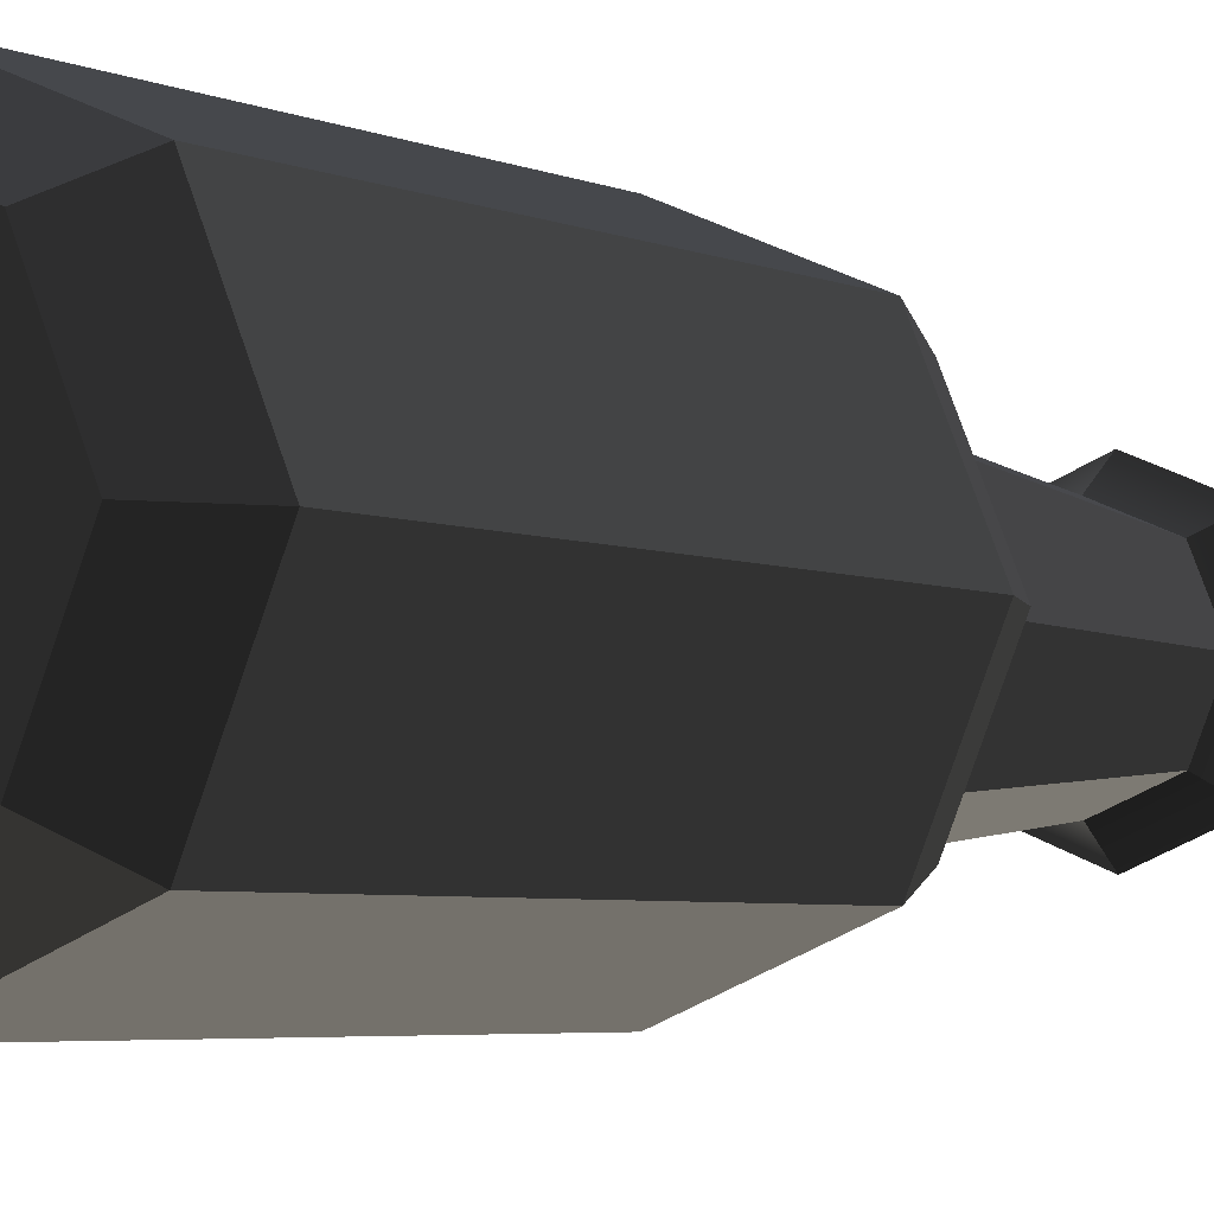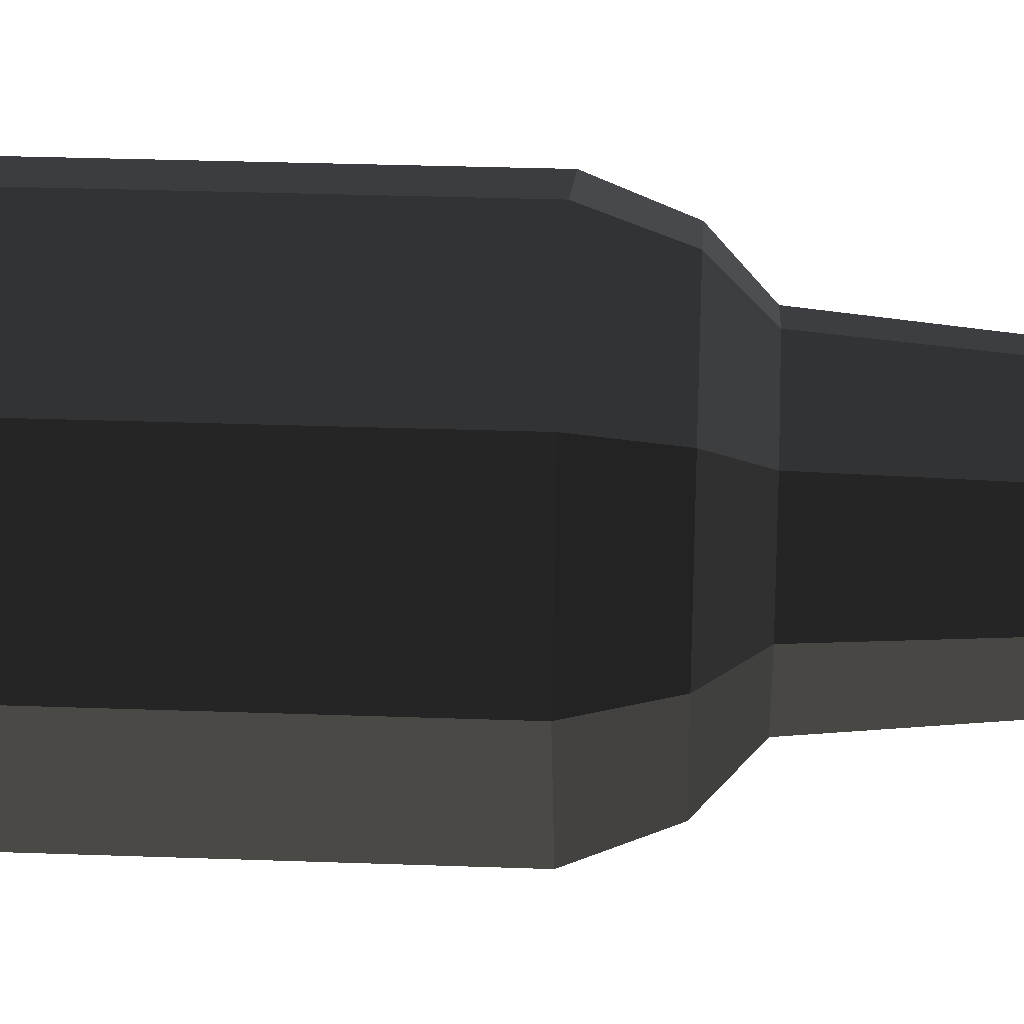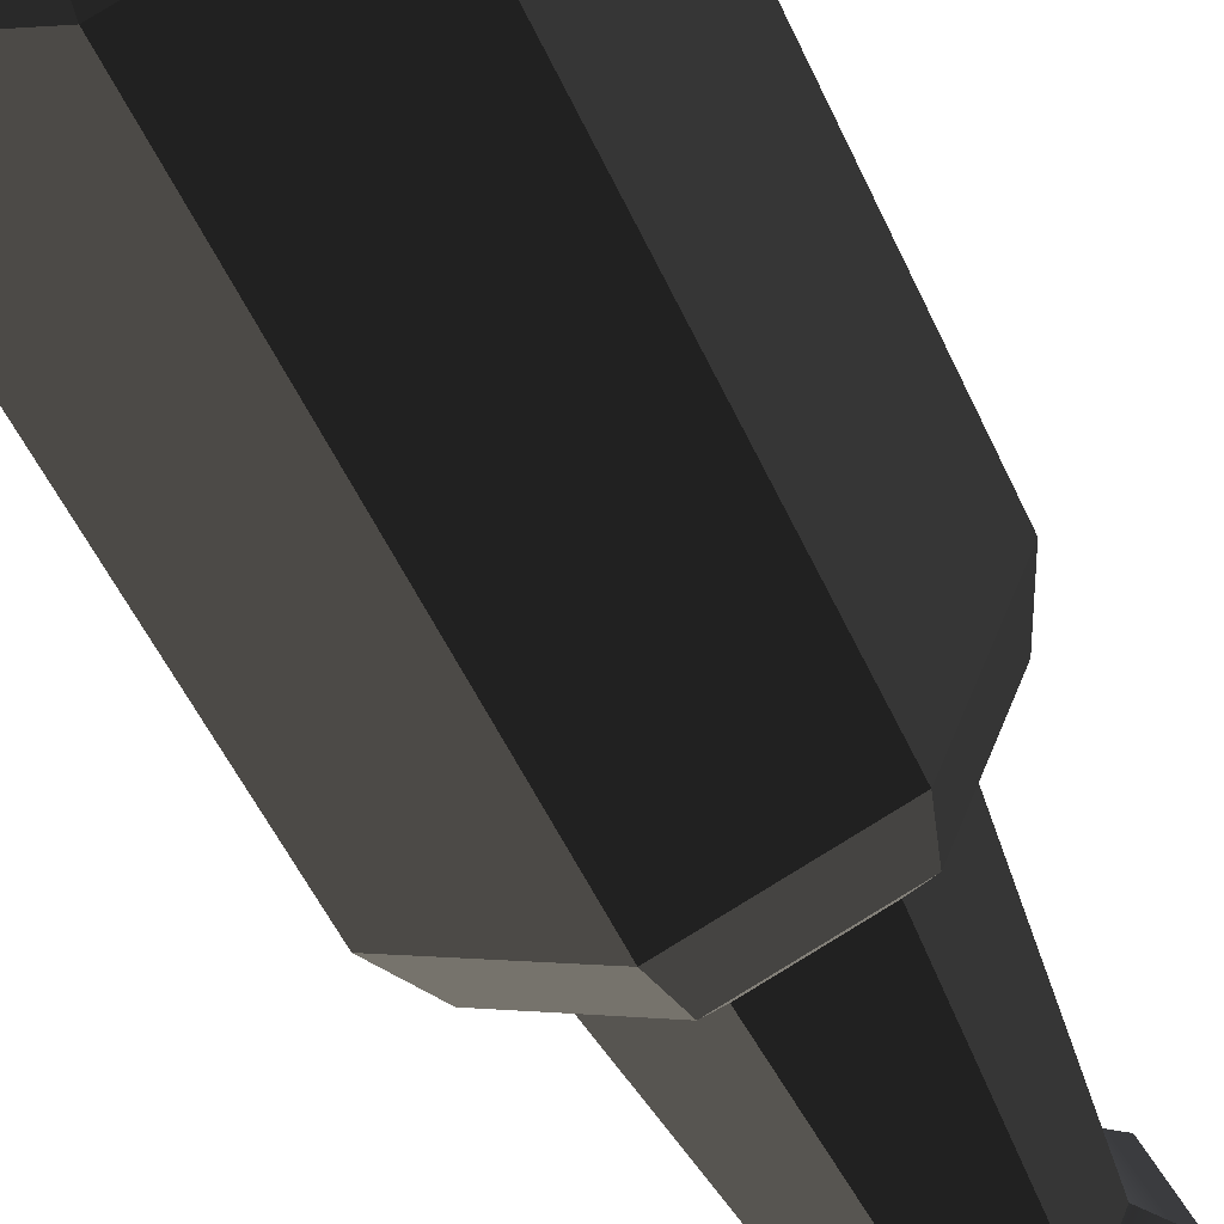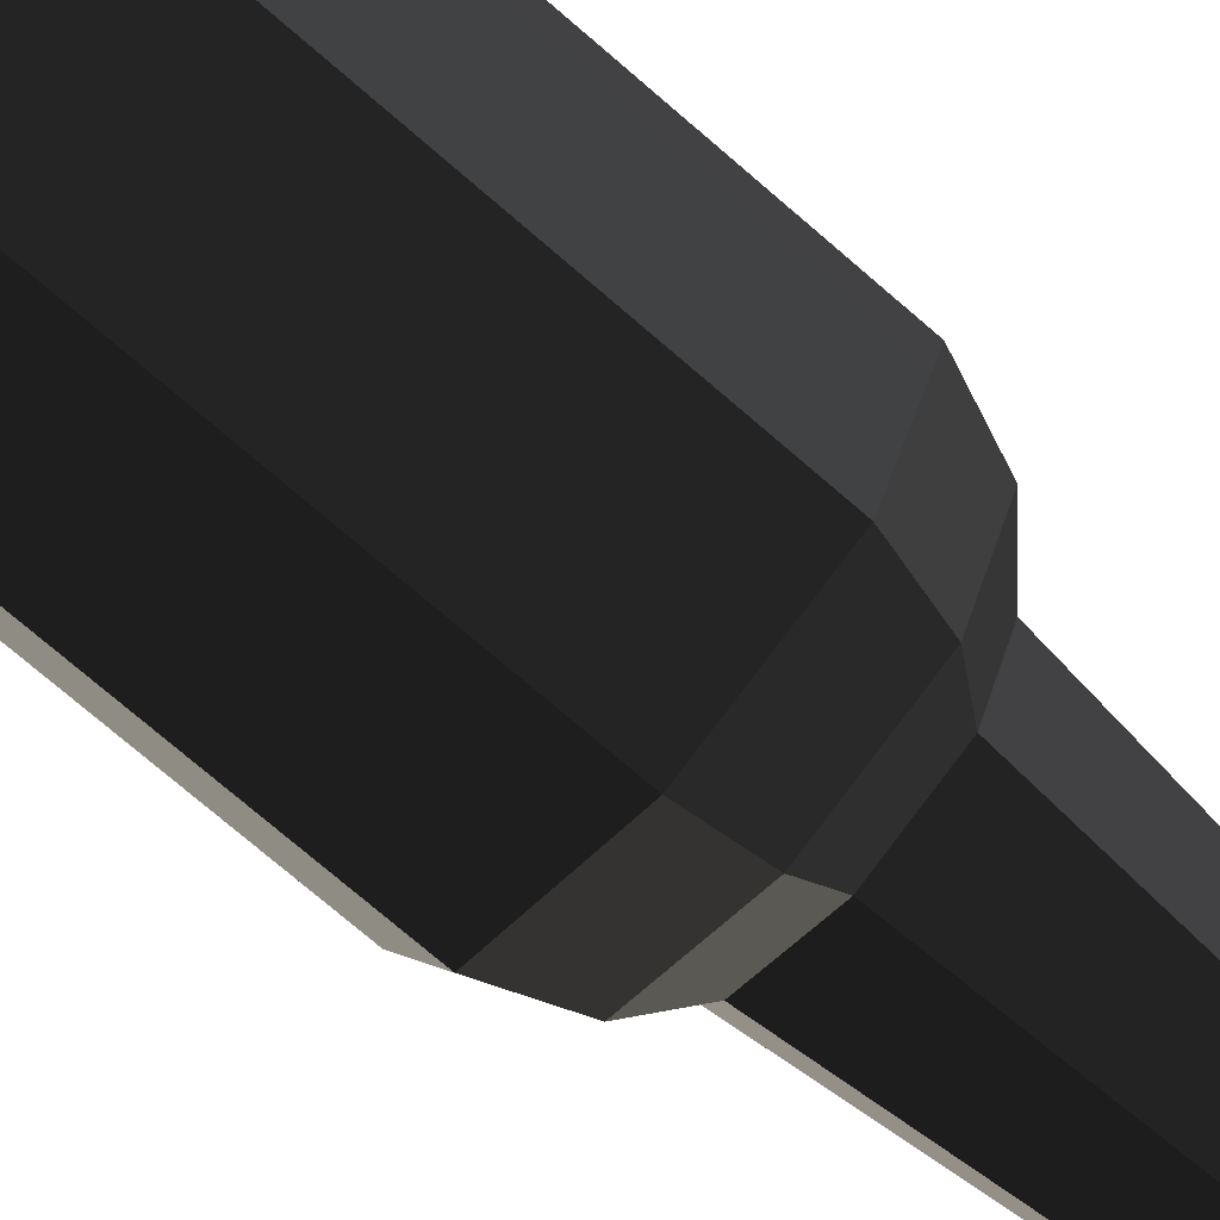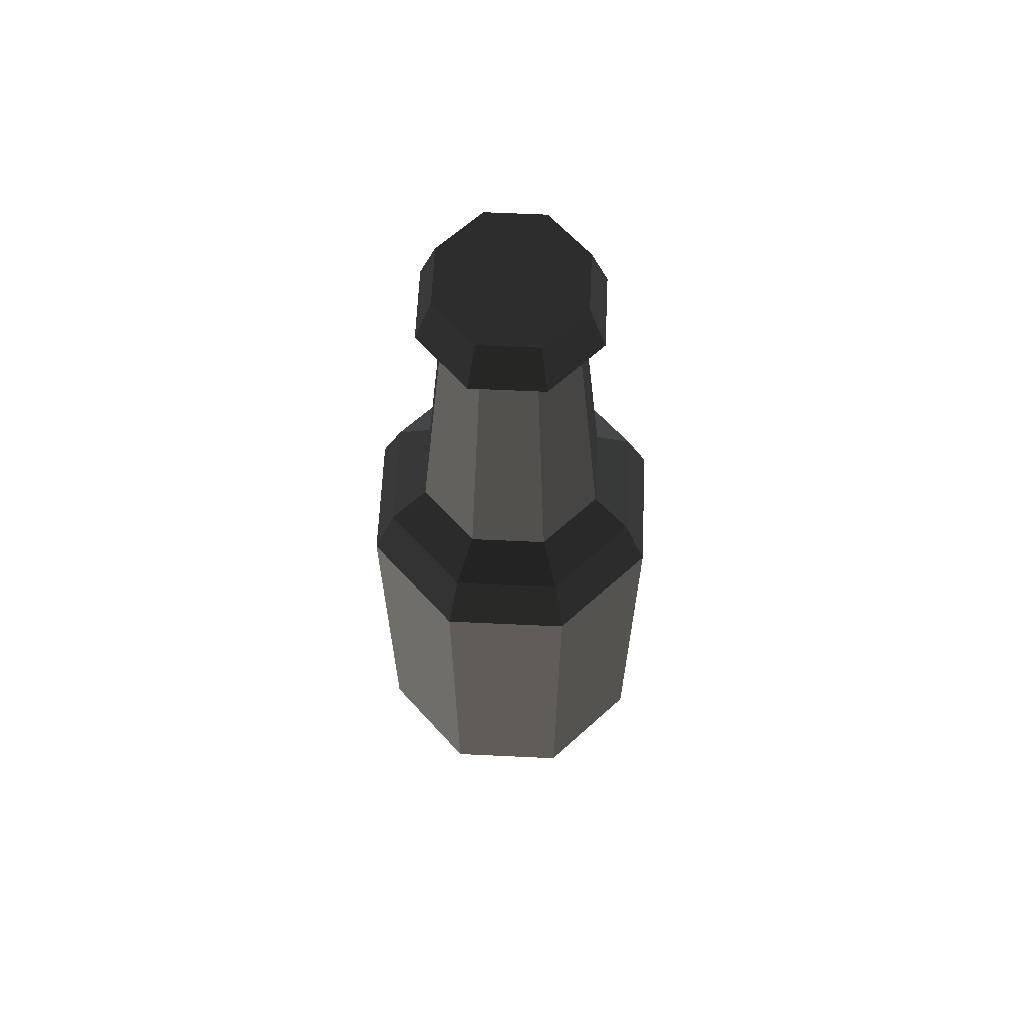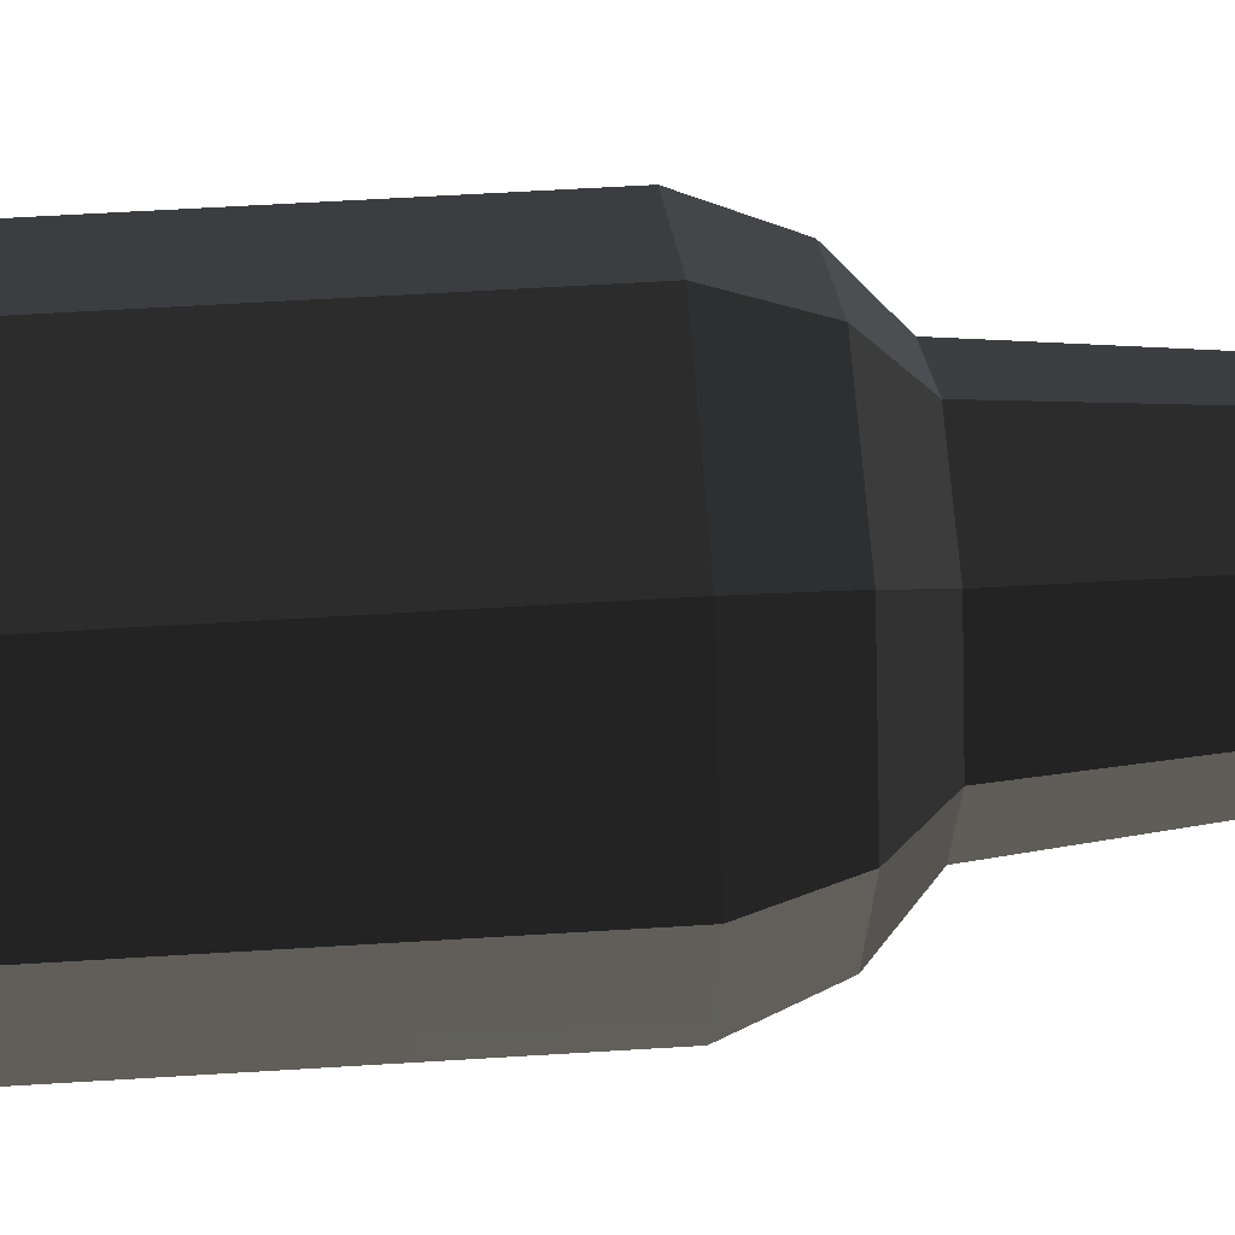
<metadata>
{"format":"obj","ext":"obj","renderer":"f3d","projection":"perspective","resolution":1024,"background":"white","views":[{"elev":-3.8,"azim":31.9,"up":"+Z"},{"elev":32.9,"azim":92.8,"up":"+Z"},{"elev":-46.6,"azim":22.2,"up":"+Z"},{"elev":-72.1,"azim":48.9,"up":"+Z"},{"elev":63.9,"azim":-154.8,"up":"+Y"},{"elev":42.9,"azim":85.4,"up":"+Z"}]}
</metadata>
<code>
v 42.64 -153.3 -42.65
v 0 -153.3 -60.35
v -42.64 -153.3 -42.65
v -60.31 -153.3 0
v -42.64 -153.3 42.64
v 0 -153.3 60.32
v 42.64 -153.3 42.64
v 60.35 -153.3 0
v 52.33 103.5 -52.34
v 0 103.5 -74.01
v -52.33 103.5 -52.34
v -73.99 103.5 0
v -52.33 103.5 52.32
v 0 103.5 73.98
v 52.33 103.5 52.32
v 74.02 103.5 0
v 0 -153.3 0
v -52.33 -132.8 -52.34
v -73.99 -132.8 0
v -52.33 -132.8 52.32
v 0 -132.8 73.98
v 52.33 -132.8 52.32
v 74.02 -132.8 0
v 52.33 -132.8 -52.34
v 0 -132.8 -74.01
v 44.82 130.2 -44.83
v 0 130.2 -63.39
v -44.82 130.2 -44.83
v -63.39 130.2 0
v -44.82 130.2 44.81
v 0 130.2 63.37
v 44.82 130.2 44.81
v 63.4 130.2 0
v 30 149.6 -30
v 0 149.6 -42.43
v -30 149.6 -30
v -42.4 149.6 0
v -30 149.6 29.98
v 0 149.6 42.41
v 30 149.6 29.98
v 42.44 149.6 0
v 19.41 308.4 -19.41
v 0 308.4 -27.45
v -19.41 308.4 -19.41
v -27.43 308.4 -0.0096
v -19.41 308.4 19.39
v 0 308.4 27.43
v 19.41 308.4 19.39
v 27.46 308.4 -0.0096
v 24.44 314.8 -24.43
v 0 314.8 -34.55
v -24.4 314.8 -24.43
v -34.52 314.8 -0.0096
v -24.4 314.8 24.41
v 0 314.8 34.52
v 24.44 314.8 24.41
v 34.56 314.8 -0.0096
v 24.44 322.9 -24.43
v 0 322.9 -34.55
v -24.4 322.9 -24.43
v -34.52 322.9 -0.0096
v -24.4 322.9 24.41
v 0 322.9 34.52
v 24.44 322.9 24.41
v 34.56 322.9 -0.0096
v 27.93 325.2 -27.91
v 0 325.2 -39.47
v -27.89 325.2 -27.91
v -39.43 325.2 -0.0096
v -27.89 325.2 27.88
v 0 325.2 39.43
v 27.93 325.2 27.88
v 39.49 325.2 -0.0096
v 23.89 338.7 -23.88
v 0.0288 338.7 -33.76
v 0.0288 338.7 -0.0096
v -23.84 338.7 -23.88
v -33.73 338.7 -0.0096
v -23.84 338.7 23.85
v 0.0288 338.7 33.73
v 23.89 338.7 23.85
v 33.78 338.7 -0.0096
v -52.33 75.34 52.32
v 0 75.34 73.98
v 52.33 75.34 52.32
v 74.02 75.34 0
v -73.99 75.34 0
v -52.33 -40.78 52.32
v 0 -40.78 73.98
v 52.33 -40.78 52.32
v 74.02 -40.78 0
v -73.99 -40.78 0
v 74.02 61.71 0
v 52.33 61.71 52.32
v 0 61.71 73.98
v -52.33 61.71 52.32
v -73.99 61.71 0
v -73.99 -25.99 0
v -52.33 -25.99 52.32
v 0 -25.99 73.98
v 52.33 -25.99 52.32
v 74.02 -25.99 0
v -59.9 75.34 -34.02
v -59.9 -40.78 -34.02
v -66.39 61.71 -18.32
v -66.39 -25.99 -18.32
v 59.93 -40.78 -34.02
v 66.43 -25.99 -18.32
v 66.43 61.71 -18.32
v 59.93 75.34 -34.02
f 11 103 87 12
f 87 83 13 12
f 83 84 14 13
f 84 85 15 14
f 85 86 16 15
f 86 110 9 16
f 2 1 17
f 3 2 17
f 4 3 17
f 5 4 17
f 6 5 17
f 7 6 17
f 8 7 17
f 1 8 17
f 74 75 76
f 75 77 76
f 77 78 76
f 78 79 76
f 79 80 76
f 80 81 76
f 81 82 76
f 82 74 76
f 3 4 19 18
f 4 5 20 19
f 5 6 21 20
f 6 7 22 21
f 7 8 23 22
f 8 1 24 23
f 1 2 25 24
f 2 3 18 25
f 9 10 27 26
f 10 11 28 27
f 11 12 29 28
f 12 13 30 29
f 13 14 31 30
f 14 15 32 31
f 15 16 33 32
f 16 9 26 33
f 26 27 35 34
f 27 28 36 35
f 28 29 37 36
f 29 30 38 37
f 30 31 39 38
f 31 32 40 39
f 32 33 41 40
f 33 26 34 41
f 34 35 43 42
f 35 36 44 43
f 36 37 45 44
f 37 38 46 45
f 38 39 47 46
f 39 40 48 47
f 40 41 49 48
f 41 34 42 49
f 42 43 51 50
f 43 44 52 51
f 44 45 53 52
f 45 46 54 53
f 46 47 55 54
f 47 48 56 55
f 48 49 57 56
f 49 42 50 57
f 50 51 59 58
f 51 52 60 59
f 52 53 61 60
f 53 54 62 61
f 54 55 63 62
f 55 56 64 63
f 56 57 65 64
f 57 50 58 65
f 58 59 67 66
f 59 60 68 67
f 60 61 69 68
f 61 62 70 69
f 62 63 71 70
f 63 64 72 71
f 64 65 73 72
f 65 58 66 73
f 66 67 75 74
f 67 68 77 75
f 68 69 78 77
f 69 70 79 78
f 70 71 80 79
f 71 72 81 80
f 72 73 82 81
f 73 66 74 82
f 99 100 95 96
f 100 101 94 95
f 101 102 93 94
f 9 110 107 24
f 24 25 10 9
f 25 18 11 10
f 97 105 106 98
f 98 99 96 97
f 20 21 89 88
f 21 22 90 89
f 22 23 91 90
f 23 24 107 91
f 18 19 92 104
f 19 20 88 92
f 102 108 109 93
f 93 109 110 86
f 94 93 86 85
f 95 94 85 84
f 96 95 84 83
f 97 96 83 87
f 103 105 97 87
f 98 106 104 92
f 92 88 99 98
f 88 89 100 99
f 89 90 101 100
f 90 91 102 101
f 91 107 108 102
f 18 104 103 11
f 106 105 103 104
f 107 110 109 108
v 47.22 -163 -47.23
v 0 -163 -66.82
v -47.22 -163 -47.23
v -66.78 -163 0.000477
v -47.22 -163 47.22
v 0 -163 66.79
v 47.22 -163 47.22
v 66.82 -163 0.000477
v 60.47 105.7 -60.49
v 0 105.7 -85.53
v -60.48 105.7 -60.49
v -85.51 105.7 0.000572
v -60.48 105.7 60.47
v 0 105.7 85.5
v 60.47 105.7 60.47
v 85.54 105.7 0.001144
v 0 -165 0
v -60.3 -136 -60.31
v -85.26 -136 0.000477
v -60.3 -136 60.29
v 0 -136 85.25
v 60.3 -136 60.29
v 85.29 -136 0.001144
v 60.3 -136 -60.31
v 0 -136 -85.28
v 51.78 136.5 -51.8
v 0 136.5 -73.24
v -51.79 136.5 -51.79
v -73.24 136.5 0.000763
v -51.78 136.5 51.78
v 0 136.5 73.22
v 51.78 136.5 51.78
v 73.24 136.5 0.000763
v 37.26 155.3 -37.26
v 0 155.3 -52.7
v -37.26 155.3 -37.26
v -52.67 155.3 0.000954
v -37.26 155.3 37.24
v 0 155.3 52.68
v 37.26 155.3 37.24
v 52.71 155.3 0.000954
v 26.96 303.7 -26.97
v -0.001144 303.7 -38.13
v -26.97 303.7 -26.96
v -38.12 303.7 -0.009346
v -26.97 303.7 26.95
v -0.001144 303.7 38.11
v 26.96 303.7 26.95
v 38.14 303.7 -0.009346
v 35.8 321.6 -35.78
v -0.004959 321.6 -50.6
v -35.76 321.6 -35.77
v -50.56 321.6 -0.008869
v -35.76 321.6 35.75
v -0.004959 321.6 50.56
v 35.8 321.6 35.75
v 50.61 321.6 -0.008869
v 29.15 347.8 -29.13
v 0.03204 347.8 -41.19
v 0.02899 350.4 -0.009632
v -29.09 347.8 -29.12
v -41.15 347.8 -0.00906
v -29.08 347.8 29.1
v 0.03204 347.8 41.15
v 29.14 347.8 29.1
v 41.21 347.8 -0.009155
f 112 127 111
f 113 127 112
f 114 127 113
f 115 127 114
f 116 127 115
f 117 127 116
f 118 127 117
f 111 127 118
f 168 170 169
f 169 170 171
f 171 170 172
f 172 170 173
f 173 170 174
f 174 170 175
f 175 170 176
f 176 170 168
f 113 128 129 114
f 114 129 130 115
f 115 130 131 116
f 116 131 132 117
f 117 132 133 118
f 118 133 134 111
f 111 134 135 112
f 112 135 128 113
f 119 136 137 120
f 120 137 138 121
f 121 138 139 122
f 122 139 140 123
f 123 140 141 124
f 124 141 142 125
f 125 142 143 126
f 126 143 136 119
f 136 144 145 137
f 137 145 146 138
f 138 146 147 139
f 139 147 148 140
f 140 148 149 141
f 141 149 150 142
f 142 150 151 143
f 143 151 144 136
f 144 152 153 145
f 145 153 154 146
f 146 154 155 147
f 147 155 156 148
f 148 156 157 149
f 149 157 158 150
f 150 158 159 151
f 151 159 152 144
f 152 160 161 153
f 153 161 162 154
f 154 162 163 155
f 155 163 164 156
f 156 164 165 157
f 157 165 166 158
f 158 166 167 159
f 159 167 160 152
f 160 168 169 161
f 161 169 171 162
f 162 171 172 163
f 163 172 173 164
f 164 173 174 165
f 165 174 175 166
f 166 175 176 167
f 167 176 168 160
f 134 119 120 135
f 135 120 121 128
f 132 125 126 133
f 131 124 125 132
f 130 123 124 131
f 129 122 123 130
f 128 121 122 129
f 119 134 133 126

</code>
